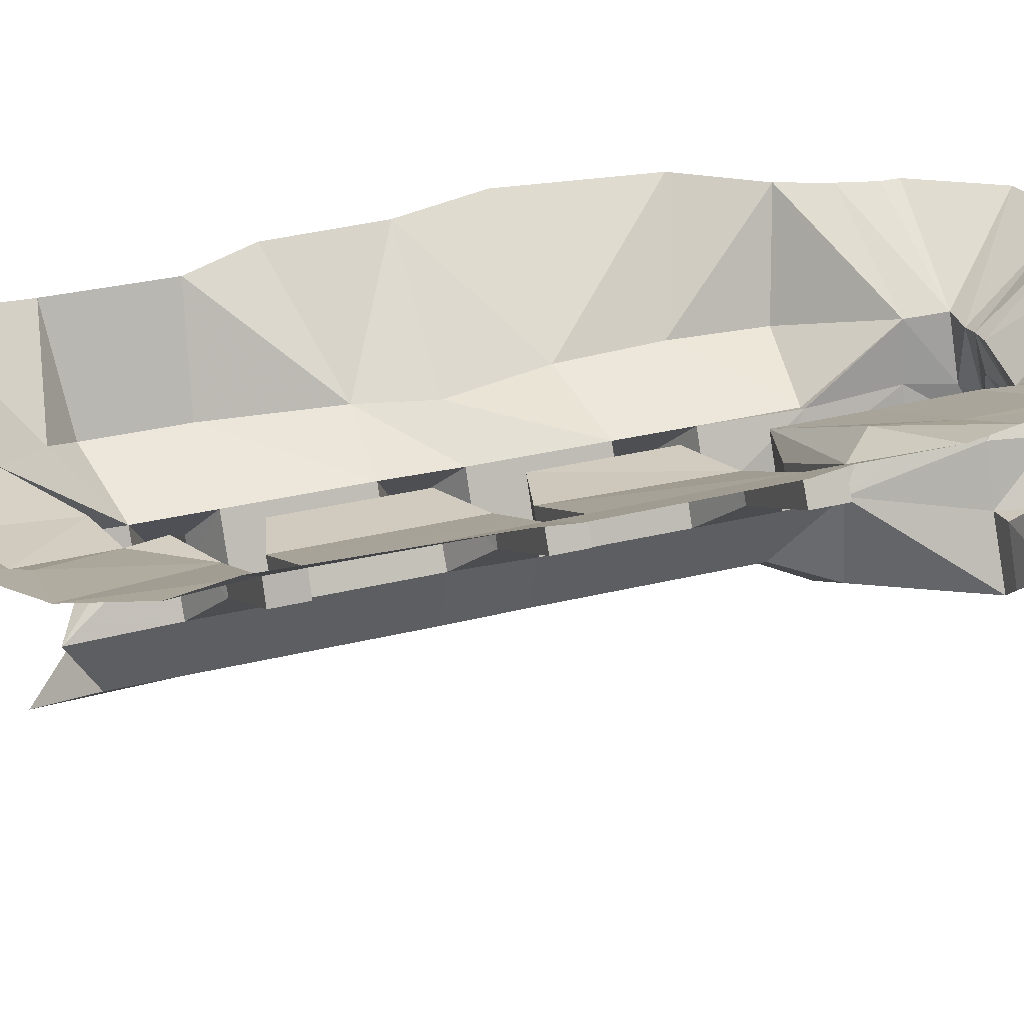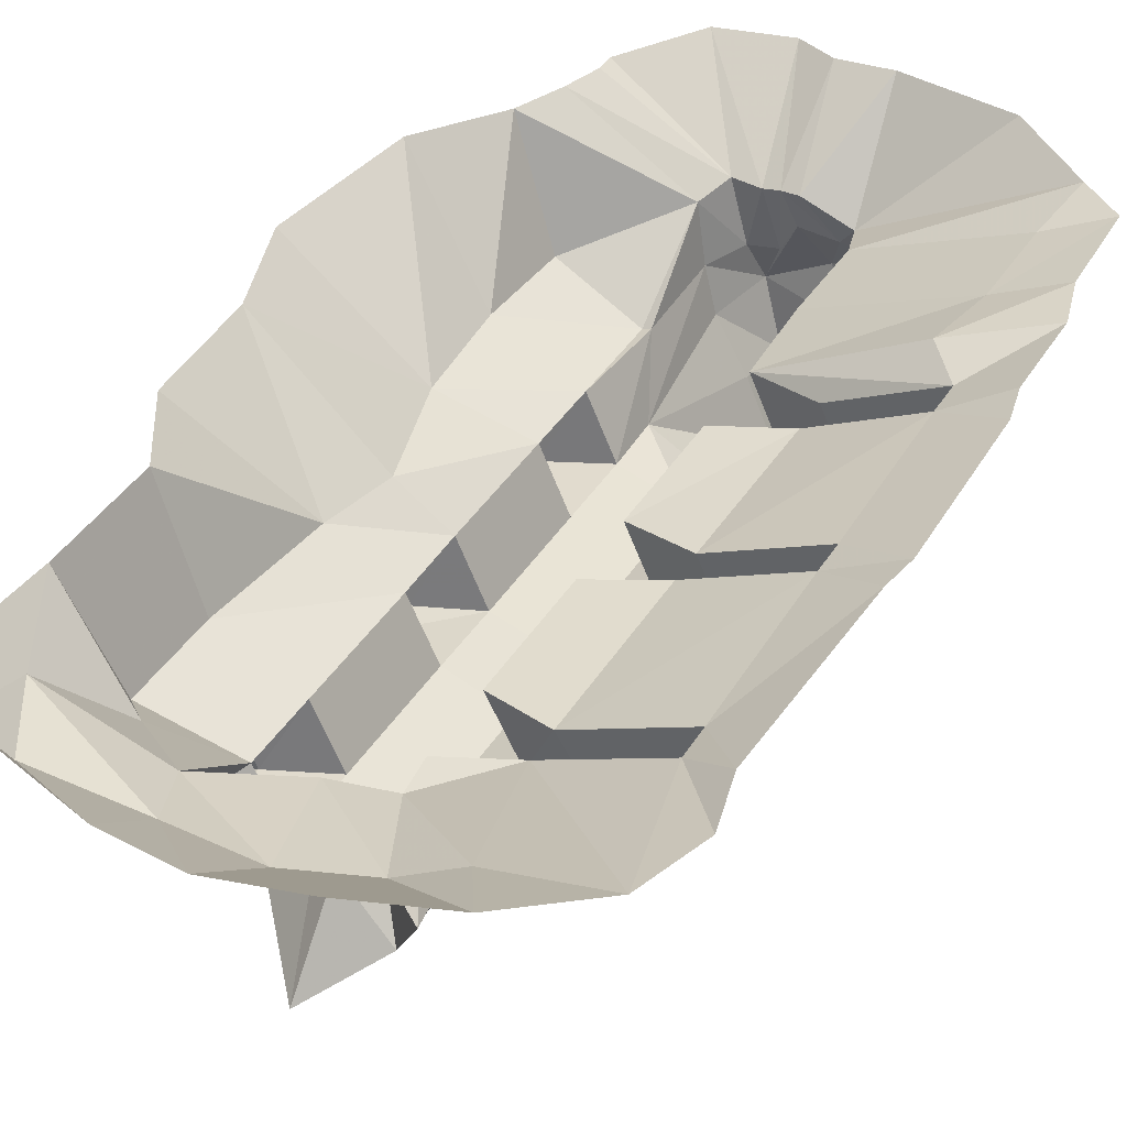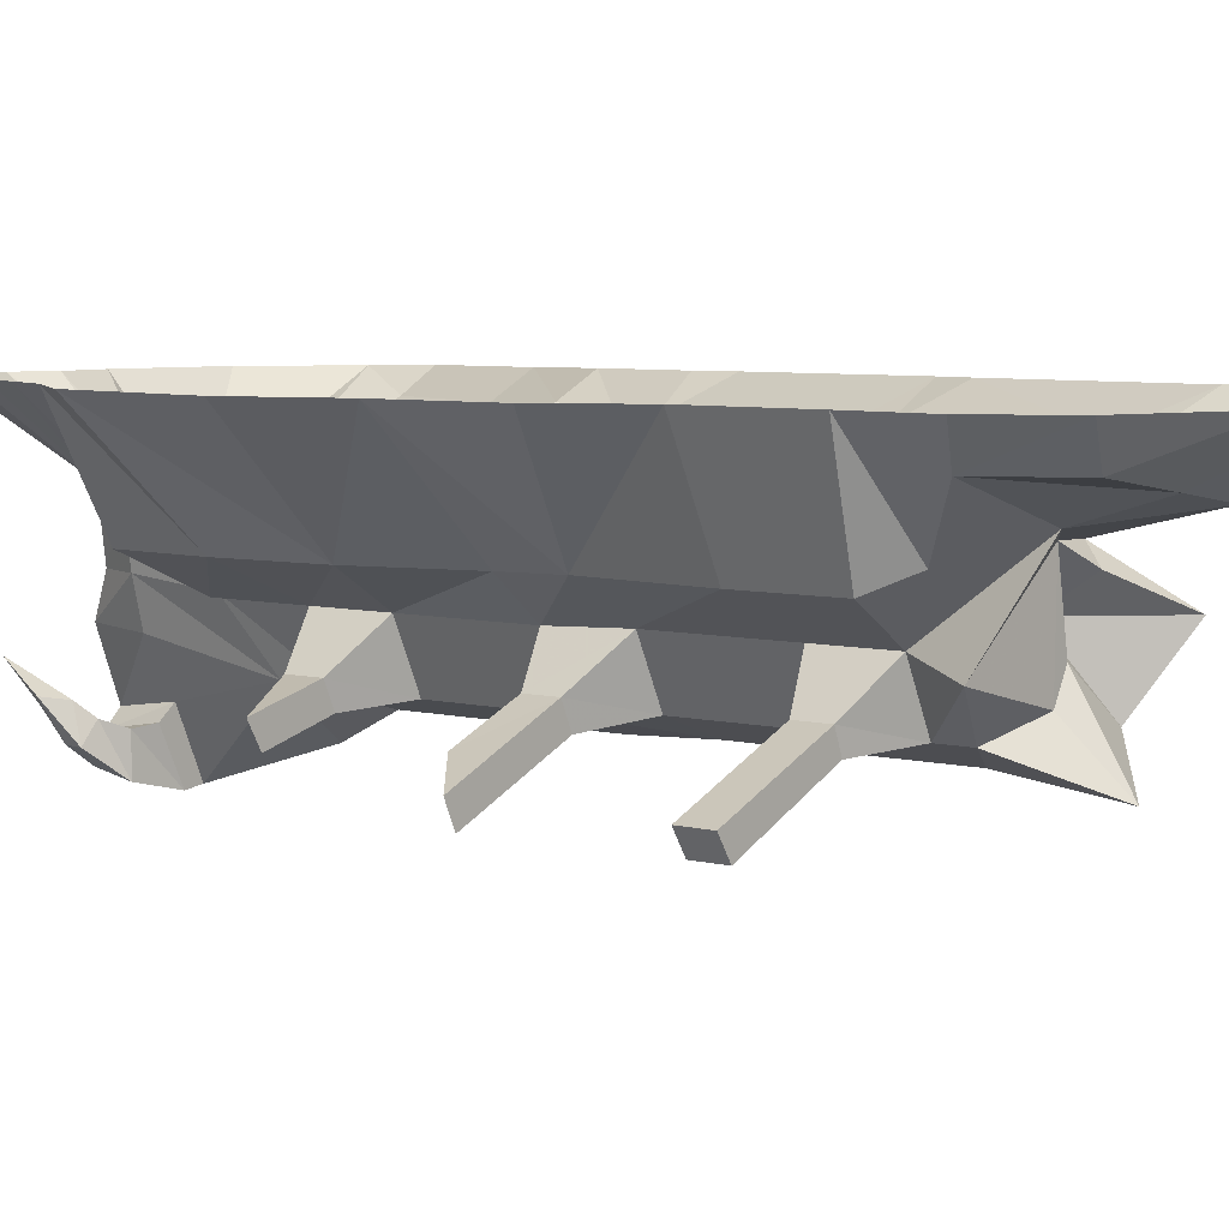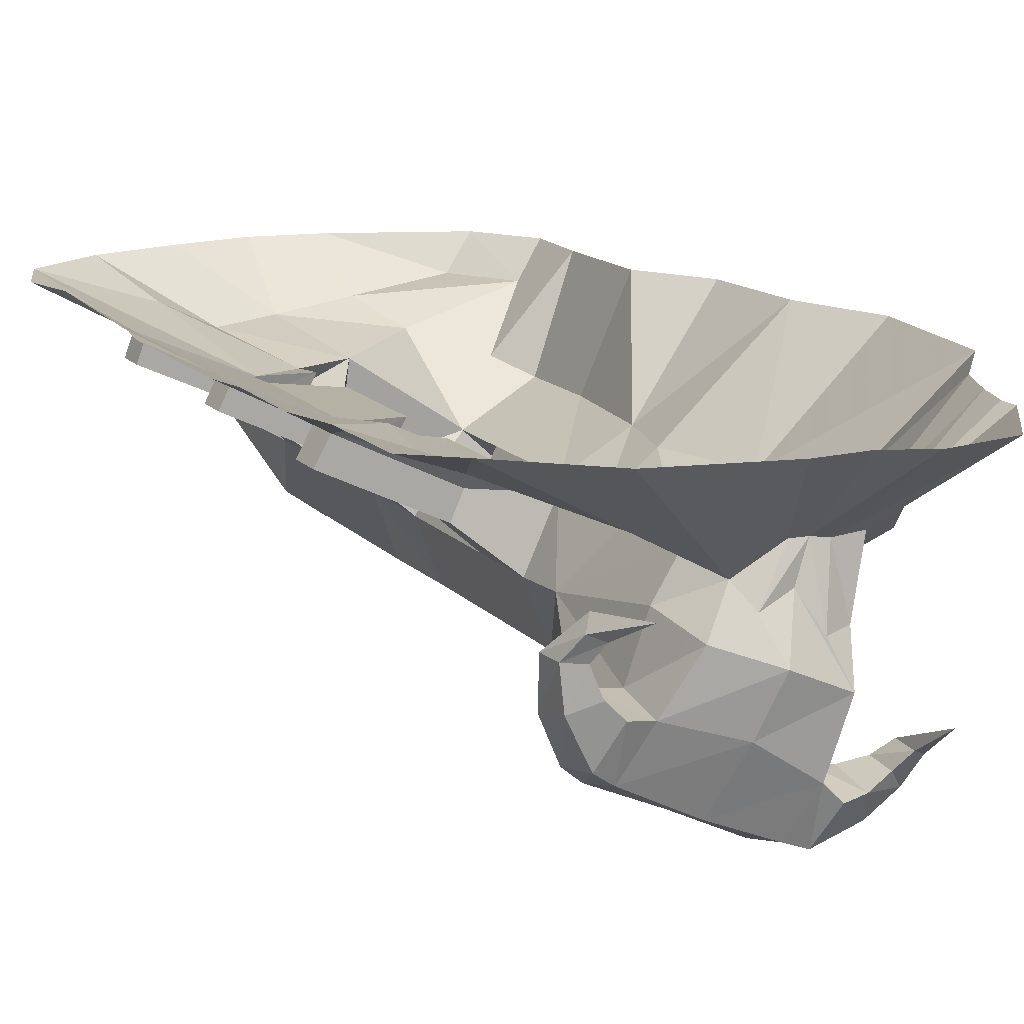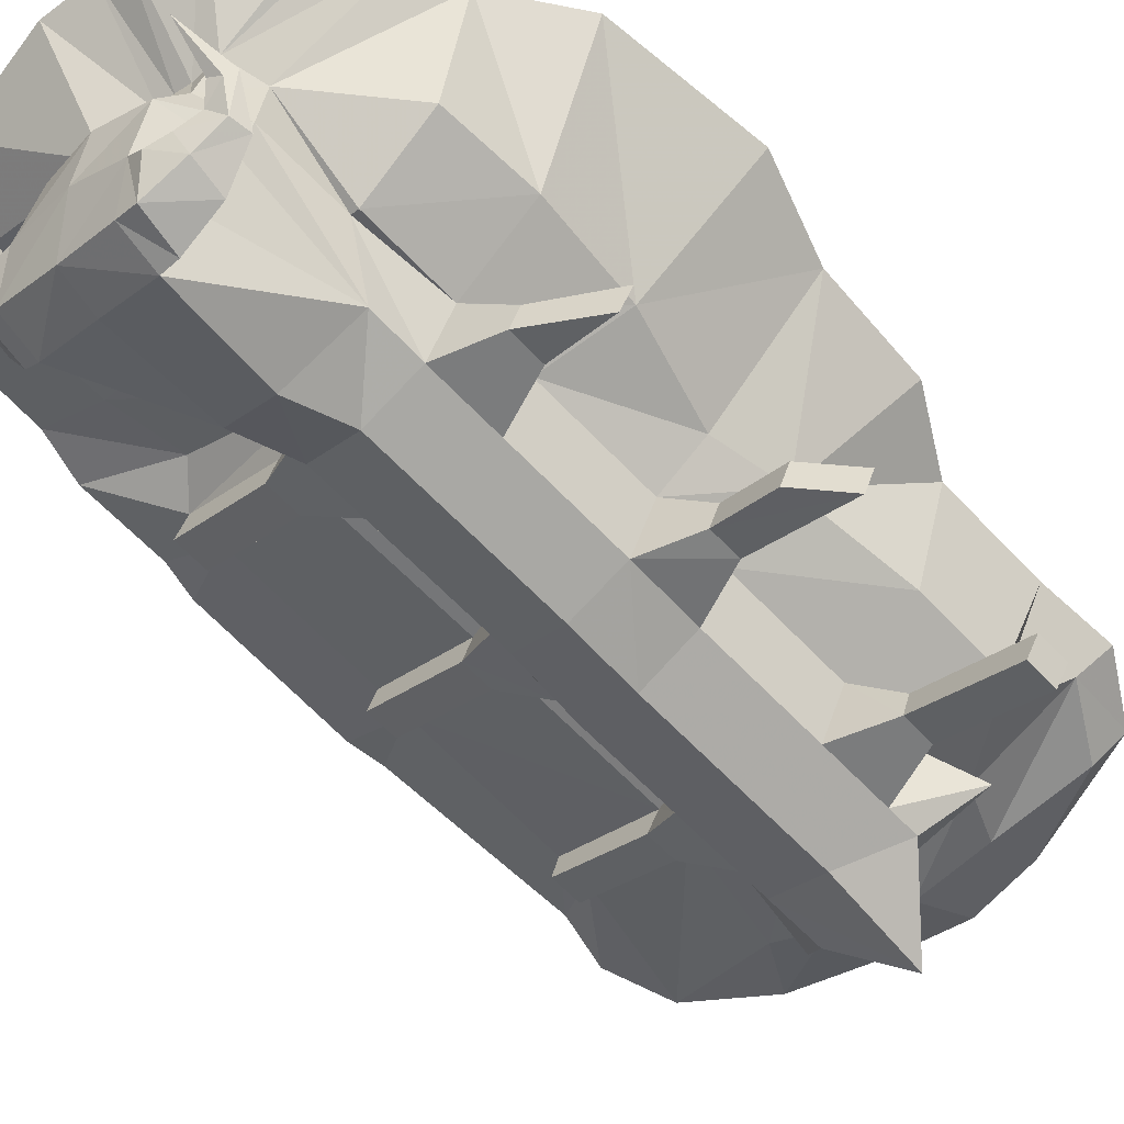
<metadata>
{"format":"obj","ext":"obj","renderer":"f3d","projection":"perspective","resolution":1024,"background":"white","views":[{"elev":28.8,"azim":69.2,"up":"+Y"},{"elev":38.3,"azim":27.9,"up":"+Y"},{"elev":5.7,"azim":-50.6,"up":"+Y"},{"elev":13.6,"azim":155.8,"up":"+Y"},{"elev":-62.7,"azim":-136.8,"up":"+Y"}]}
</metadata>
<code>
v 0.1406 -0.3125 0.8281
v 0.1484 -0.3203 0.9297
v 0.2734 -0.4531 1.102
v 0.2266 -0.4766 0.8281
v 0.3594 -0.3594 0.7656
v 0.3203 -0.2969 0.7656
v 0.4297 -0.1719 1.172
v 0.2734 -0.25 1.195
v 0 -0.3125 0.9688
v 0.09375 -0.3672 1
v 0.0625 -0.4531 0.8828
v 0.1641 -0.6484 1
v 0.1641 -0.6484 0.8281
v 0.1641 -0.6484 0.6172
v 0.2266 -0.4766 0.6172
v 0.3594 -0.3594 0.6719
v 0.6484 -0.2266 0.6719
v 0.6484 -0.2266 0.7656
v 0.625 -0.1641 0.7656
v 0.7422 -0.07031 1.203
v 0.5391 -0.07031 1.359
v 0.2969 -0.07031 1.445
v 0.08594 -0.2422 1.273
v -0.2109 -0.2734 1.109
v -0.3281 -0.5312 1
v -0.03125 -0.6016 0.9844
v 0.02344 -0.5234 0.9766
v 0.007812 -0.7578 1.133
v 0 -0.7188 0.8281
v 0 -0.7188 0.6172
v 0 -0.7188 0.2422
v 0.1641 -0.6484 0.2422
v 0.2266 -0.4766 0.2422
v 0.1406 -0.3125 0.6172
v 0.3203 -0.2969 0.6719
v 0.625 -0.1641 0.6719
v -0.1719 -0.6562 0.9219
v -0.1719 -0.6562 0.8281
v -0.1719 -0.6562 0.6172
v -0.1719 -0.6562 0.2422
v -0.1797 -0.6719 0.02344
v -0.007812 -0.7266 0.02344
v 0.1484 -0.6562 0.02344
v 0.2109 -0.4922 0.02344
v 0.3516 -0.3672 0.07812
v 0.3516 -0.3672 0.1719
v 0.1406 -0.3125 0.2422
v 0.3203 -0.2969 0.1719
v 0.6172 -0.1641 0.1719
v 0.7891 -0.07031 0.2656
v 0.7656 -0.07031 0.8438
v 0.8047 -0.07031 1.008
v -0.25 -0.4922 0.8281
v -0.3672 -0.6094 0.7656
v -0.3438 -0.6719 0.7656
v -0.3438 -0.6719 0.6719
v -0.25 -0.4922 0.6172
v -0.25 -0.4922 0.2422
v -0.375 -0.6094 0.1719
v -0.3438 -0.6797 0.1719
v -0.3438 -0.6797 0.07812
v -0.2578 -0.5 0.02344
v -0.2578 -0.5 -0.3438
v -0.1797 -0.6719 -0.3438
v -0.007812 -0.7266 -0.3438
v 0.1484 -0.6562 -0.3438
v 0.2109 -0.4922 -0.3438
v 0.1328 -0.3203 0.02344
v 0.3203 -0.2969 0.07812
v 0.6172 -0.1641 0.07812
v 0.6484 -0.2266 0.07812
v 0.6484 -0.2266 0.1719
v -0.3906 -0.3359 0.9688
v -0.4766 -0.3828 0.8828
v -0.3672 -0.6094 0.6719
v -0.6875 -0.75 0.6719
v -0.6875 -0.75 0.7656
v -0.6484 -0.8125 0.7656
v -0.6484 -0.8125 0.6719
v 0.1328 -0.3203 -0.3438
v 0.3203 -0.3047 -0.4062
v 0.6094 -0.1641 -0.4062
v 0.7969 -0.07031 -0.3281
v 0.8047 -0.07031 0.1641
v 0.1484 -0.6562 -0.5625
v 0.2109 -0.4922 -0.5625
v 0.3516 -0.375 -0.5078
v 0.3516 -0.375 -0.4062
v 0.6484 -0.2344 -0.4062
v 0.6484 -0.2344 -0.5078
v 0.6094 -0.1641 -0.5078
v 0.7734 -0.07031 -0.4375
v -0.007812 -0.7266 -0.5625
v 0.02344 -0.8125 -0.75
v 0.1797 -0.7344 -0.75
v 0.2109 -0.4844 -0.7188
v 0.1328 -0.3203 -0.5625
v 0.3203 -0.3047 -0.5078
v -0.1797 -0.6719 -0.5625
v -0.1797 -0.6641 -0.7188
v -0.03125 -0.9219 -1.094
v 0.1484 -0.8359 -1.094
v 0.3281 -0.7578 -1.094
v 0.2422 -0.5781 -1.094
v 0.1875 -0.4219 -1.094
v 0.125 -0.3203 -1.094
v 0.1172 -0.3281 -0.8359
v 0.5547 -0.1406 -0.8125
v 0.5234 -0.1328 -0.6016
v -0.2578 -0.5 -0.5625
v -0.2344 -0.4922 -0.8359
v -0.2266 -0.4688 -1.094
v -0.1953 -0.5938 -1.094
v -0.1094 -0.7422 -1.094
v -0.1016 -0.7656 -1.266
v -0.03906 -0.8906 -1.219
v 0.1328 -0.8203 -1.219
v 0.3203 -0.7266 -1.219
v 0.2578 -0.5938 -1.266
v 0.1641 -0.4531 -1.281
v 0.08594 -0.3516 -1.219
v 0.6094 -0.07031 -1.219
v 0.5625 -0.1328 -1.078
v 0.7266 -0.07031 -1.125
v 0.7344 -0.07031 -0.8438
v 0.7734 -0.07031 -0.6953
v -0.2578 -0.5 -0.8359
v -0.25 -0.3047 -1.094
v -0.1797 -0.4688 -1.219
v -0.1562 -0.5859 -1.281
v -0.1484 -0.8125 -1.266
v -0.1562 -0.7812 -1.094
v -0.08594 -0.9297 -1.094
v -0.1016 -0.9141 -1.219
v 0.0625 -0.6562 -1.281
v 0.3203 -0.5859 -1.266
v 0.3672 -0.6953 -1.219
v 0.375 -0.7188 -1.094
v 0.3125 -0.5703 -1.094
v 0 -0.5156 -1.305
v 0.03906 -0.4141 -1.25
v -0.04688 -0.2891 -1.203
v 0.0625 -0.07031 -1.469
v 0.3828 -0.07031 -1.414
v -0.05469 -0.3828 -1.219
v -0.09375 -0.2891 -1.203
v -0.08594 -0.07031 -1.453
v 0.4219 -0.5781 -1.211
v 0.3594 -0.5469 -1.25
v 0.3516 -0.5312 -1.109
v 0.4297 -0.6016 -1.109
v 0.3828 -0.4766 -1.234
v 0.4297 -0.4766 -1.203
v 0.4453 -0.4688 -1.148
v 0.3672 -0.4688 -1.148
v 0.3828 -0.375 -1.234
v 0.3672 -0.4219 -1.18
v 0.3594 -0.4297 -1.266
v 0.3984 -0.4141 -1.25
v 0.3203 -0.3672 -1.383
v -0.1094 -0.4766 -1.25
v -0.1406 -0.2969 -1.203
v -0.1953 -0.07031 -1.5
v -0.2188 -0.2891 -1.203
v -0.3984 -0.07031 -1.453
v -0.5703 -0.07031 -1.055
v -0.5391 -0.07031 -1.164
v -0.5391 -0.07031 -1.219
v -0.2266 -0.875 -1.211
v -0.2109 -0.8047 -1.25
v -0.2188 -0.7891 -1.109
v -0.2188 -0.8984 -1.109
v -0.2734 -0.7734 -1.234
v -0.3125 -0.8203 -1.203
v -0.3203 -0.8203 -1.148
v -0.2734 -0.7656 -1.148
v -0.3359 -0.7422 -1.25
v -0.3047 -0.7266 -1.266
v -0.3125 -0.7266 -1.18
v -0.3594 -0.7188 -1.234
v -0.3203 -0.6484 -1.383
v -0.375 -0.6094 0.07812
v -0.5625 -0.6953 0.07031
v -0.6875 -0.75 0.1719
v -0.6562 -0.8203 0.1719
v -0.5312 -0.7656 0.07031
v -0.3828 -0.6172 -0.4062
v -0.3516 -0.6875 -0.4062
v -0.3516 -0.6875 -0.5078
v -0.3828 -0.6172 -0.5078
v -0.4844 -0.3906 -0.2812
v -0.5078 -0.3906 -0.5859
v -0.4922 -0.3906 -0.8594
v -0.625 -0.07031 -0.9141
v -0.5859 -0.6719 -0.4062
v -0.5469 -0.7422 -0.4062
v -0.4766 -0.3828 0.6094
v -0.4375 -0.3828 0.2422
v -0.3984 -0.3906 0.03125
v -0.7422 -0.07031 0.03125
v -0.8359 -0.07031 -0.25
v -0.7812 -0.07031 -0.6953
v -0.1328 -0.2109 1.289
v -0.5312 -0.1719 1.109
v -0.6016 -0.07031 0.9219
v -0.6016 -0.07031 0.5859
v -0.7266 -0.07031 0.3672
v -0.4141 -0.1719 1.312
v -0.5 -0.07031 1.352
v -0.6172 -0.07031 1.156
v 0.07812 -0.07031 1.5
v -0.1328 -0.07031 1.477
f 1 2 3
f 1 3 4
f 15 33 34
f 33 47 34
f 38 37 25
f 38 25 53
f 39 57 58
f 39 58 40
f 41 62 63
f 41 63 64
f 44 67 68
f 68 67 80
f 86 96 97
f 96 107 97
f 99 110 111
f 99 111 100
f 1 4 5
f 1 5 6
f 4 13 14
f 4 14 15
f 13 12 28
f 13 28 29
f 15 34 35
f 15 35 16
f 32 43 33
f 33 43 44
f 33 46 47
f 38 53 54
f 38 54 55
f 39 56 57
f 40 58 59
f 40 59 60
f 41 61 62
f 44 68 69
f 44 69 45
f 46 48 47
f 53 57 75
f 53 75 54
f 56 75 57
f 67 66 85
f 67 85 86
f 67 88 80
f 80 88 81
f 85 95 96
f 85 96 86
f 86 97 98
f 86 98 87
f 95 103 96
f 96 103 104
f 96 104 105
f 96 105 106
f 96 106 107
f 100 111 112
f 100 112 113
f 100 113 114
f 111 127 128
f 111 128 112
f 116 115 117
f 117 115 135
f 117 135 118
f 118 135 119
f 119 135 140
f 119 140 120
f 135 115 130
f 135 130 140
f 58 62 182
f 58 182 59
f 61 182 62
f 64 63 187
f 64 187 188
f 99 189 110
f 110 189 190
f 110 190 63
f 63 190 187
f 1 6 2
f 2 6 7
f 2 7 8
f 2 8 9
f 6 19 20
f 6 20 7
f 7 20 21
f 7 21 8
f 8 21 22
f 8 22 23
f 8 23 9
f 9 23 24
f 29 38 39
f 31 40 41
f 31 41 42
f 31 42 43
f 34 47 48
f 34 48 35
f 35 48 49
f 35 49 36
f 36 49 50
f 36 50 51
f 36 51 19
f 19 51 52
f 19 52 20
f 38 55 39
f 39 55 56
f 40 60 41
f 41 60 61
f 41 64 42
f 42 64 65
f 42 65 43
f 43 65 66
f 53 24 73
f 53 73 74
f 53 74 57
f 55 78 56
f 68 80 81
f 68 81 69
f 69 81 82
f 69 82 70
f 70 82 83
f 70 83 84
f 70 84 49
f 82 91 92
f 82 92 83
f 85 66 65
f 85 65 93
f 85 93 94
f 85 94 95
f 65 64 99
f 65 99 93
f 93 99 100
f 93 100 94
f 94 100 101
f 94 101 95
f 95 101 102
f 95 102 103
f 97 107 108
f 97 108 109
f 97 109 91
f 97 91 98
f 100 114 101
f 101 116 117
f 101 117 102
f 102 117 103
f 106 121 122
f 106 122 123
f 106 123 107
f 107 123 108
f 108 123 124
f 108 124 125
f 108 125 109
f 109 125 126
f 109 126 91
f 91 126 92
f 101 133 116
f 116 133 134
f 121 142 143
f 121 143 144
f 121 144 122
f 142 146 147
f 142 147 143
f 146 162 163
f 146 163 147
f 162 164 165
f 162 165 163
f 164 128 166
f 164 166 167
f 164 167 168
f 164 168 165
f 132 171 133
f 133 171 172
f 133 172 134
f 134 172 169
f 176 175 172
f 60 185 61
f 64 188 99
f 99 188 189
f 110 63 191
f 110 191 192
f 110 192 127
f 127 192 193
f 127 193 128
f 128 193 194
f 128 194 166
f 188 196 189
f 57 74 197
f 57 197 58
f 58 197 198
f 58 198 62
f 62 198 199
f 62 199 63
f 63 199 191
f 191 199 200
f 191 200 201
f 191 201 202
f 191 202 192
f 192 202 194
f 192 194 193
f 24 23 203
f 24 203 204
f 24 204 73
f 73 204 205
f 73 205 74
f 74 205 206
f 74 206 197
f 197 206 198
f 198 206 207
f 198 207 200
f 198 200 199
f 204 203 208
f 204 208 209
f 204 209 210
f 204 210 205
f 49 84 50
f 123 122 124
f 203 23 211
f 203 211 212
f 203 212 208
f 208 212 209
f 23 22 211
f 2 9 10
f 2 10 3
f 3 10 11
f 3 11 12
f 9 24 25
f 9 25 26
f 9 26 27
f 9 27 11
f 9 11 10
f 17 36 19
f 17 19 18
f 53 25 24
f 70 49 71
f 71 49 72
f 82 89 90
f 82 90 91
f 110 127 111
f 189 196 190
f 190 196 195
f 76 79 78
f 76 78 77
f 183 186 185
f 183 185 184
f 26 25 37
f 26 37 28
f 26 28 27
f 27 28 12
f 27 12 11
f 3 12 4
f 4 12 13
f 5 16 17
f 5 17 18
f 5 18 6
f 6 18 19
f 14 32 15
f 15 32 33
f 16 35 36
f 16 36 17
f 29 28 37
f 29 37 38
f 29 39 30
f 30 39 40
f 30 40 31
f 43 66 44
f 44 66 67
f 45 69 70
f 45 70 71
f 45 71 46
f 46 71 72
f 46 72 48
f 54 75 76
f 54 76 77
f 54 77 55
f 55 77 78
f 56 78 79
f 56 79 75
f 72 49 48
f 81 88 89
f 81 89 82
f 87 98 91
f 87 91 90
f 87 90 88
f 88 90 89
f 59 182 183
f 59 183 184
f 59 184 60
f 60 184 185
f 61 185 186
f 61 186 182
f 187 190 195
f 187 195 188
f 188 195 196
f 75 79 76
f 182 186 183
f 4 15 16
f 4 16 5
f 13 29 30
f 13 30 14
f 14 30 31
f 14 31 32
f 31 43 32
f 33 44 45
f 33 45 46
f 67 86 87
f 67 87 88
f 103 117 118
f 101 114 115
f 101 115 116
f 103 118 104
f 104 118 119
f 114 132 101
f 101 132 133
f 118 137 103
f 103 137 138
f 103 138 104
f 104 138 139
f 136 139 137
f 137 139 138
f 120 141 121
f 121 141 142
f 148 149 150
f 148 150 151
f 148 151 138
f 148 138 137
f 148 153 151
f 151 153 154
f 151 154 150
f 151 150 139
f 151 139 138
f 152 155 153
f 153 155 154
f 154 155 150
f 155 154 156
f 155 156 157
f 153 159 154
f 154 159 156
f 156 159 157
f 157 159 158
f 160 157 156
f 160 156 159
f 129 162 161
f 129 161 130
f 129 164 162
f 131 134 133
f 131 133 132
f 169 172 170
f 170 172 171
f 173 174 175
f 173 175 176
f 176 179 175
f 176 172 171
f 174 169 175
f 174 175 180
f 174 180 177
f 177 180 178
f 178 180 179
f 179 180 175
f 180 179 181
f 180 181 177
f 175 169 172
f 104 119 120
f 104 120 105
f 113 130 115
f 113 115 114
f 120 140 141
f 141 140 145
f 141 145 146
f 141 146 142
f 140 130 145
f 145 130 161
f 145 161 146
f 146 161 162
f 105 120 121
f 105 121 106
f 112 128 129
f 112 129 130
f 112 130 113
f 114 115 131
f 114 131 132
f 116 134 115
f 118 119 136
f 118 136 137
f 104 139 119
f 119 139 136
f 148 137 149
f 148 149 152
f 148 152 153
f 149 137 136
f 149 136 150
f 149 150 155
f 149 155 152
f 155 157 152
f 152 157 158
f 152 158 153
f 153 158 159
f 150 136 139
f 160 159 158
f 160 158 157
f 129 128 164
f 134 131 115
f 131 134 169
f 131 169 170
f 131 170 132
f 132 170 171
f 173 176 171
f 173 171 170
f 173 170 174
f 173 174 177
f 173 177 178
f 173 178 176
f 176 178 179
f 174 170 169
f 177 181 178
f 178 181 179

</code>
